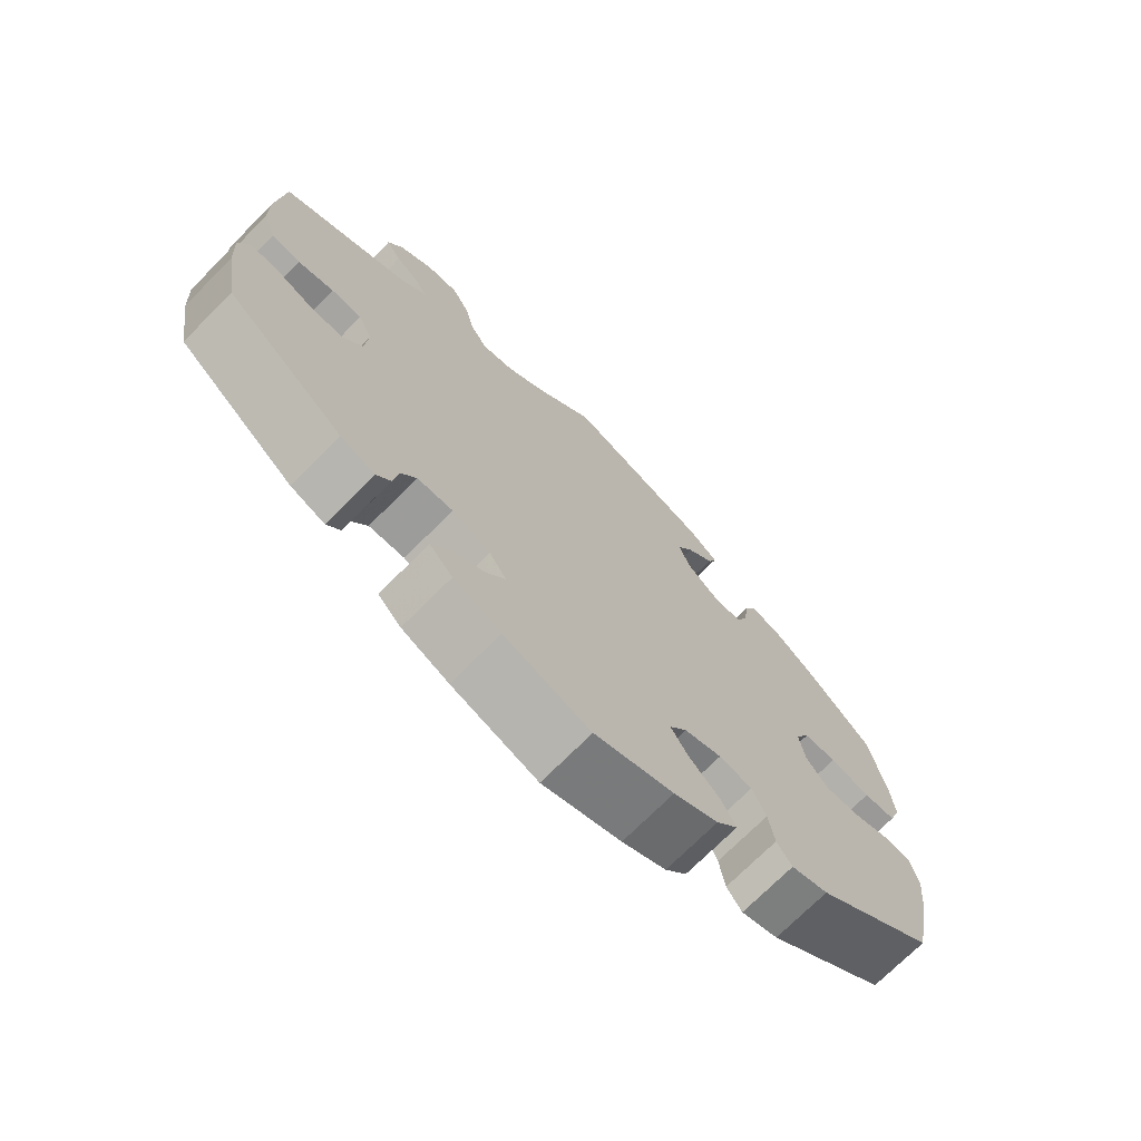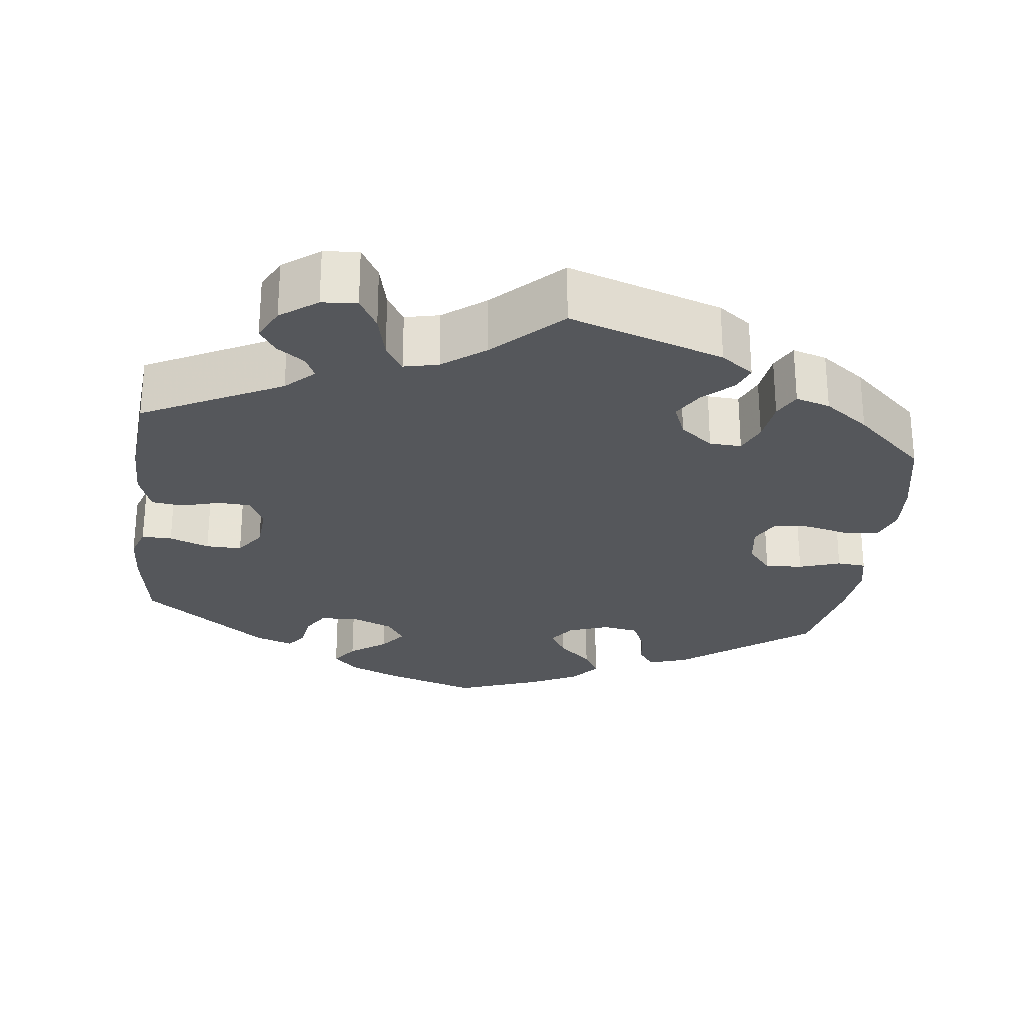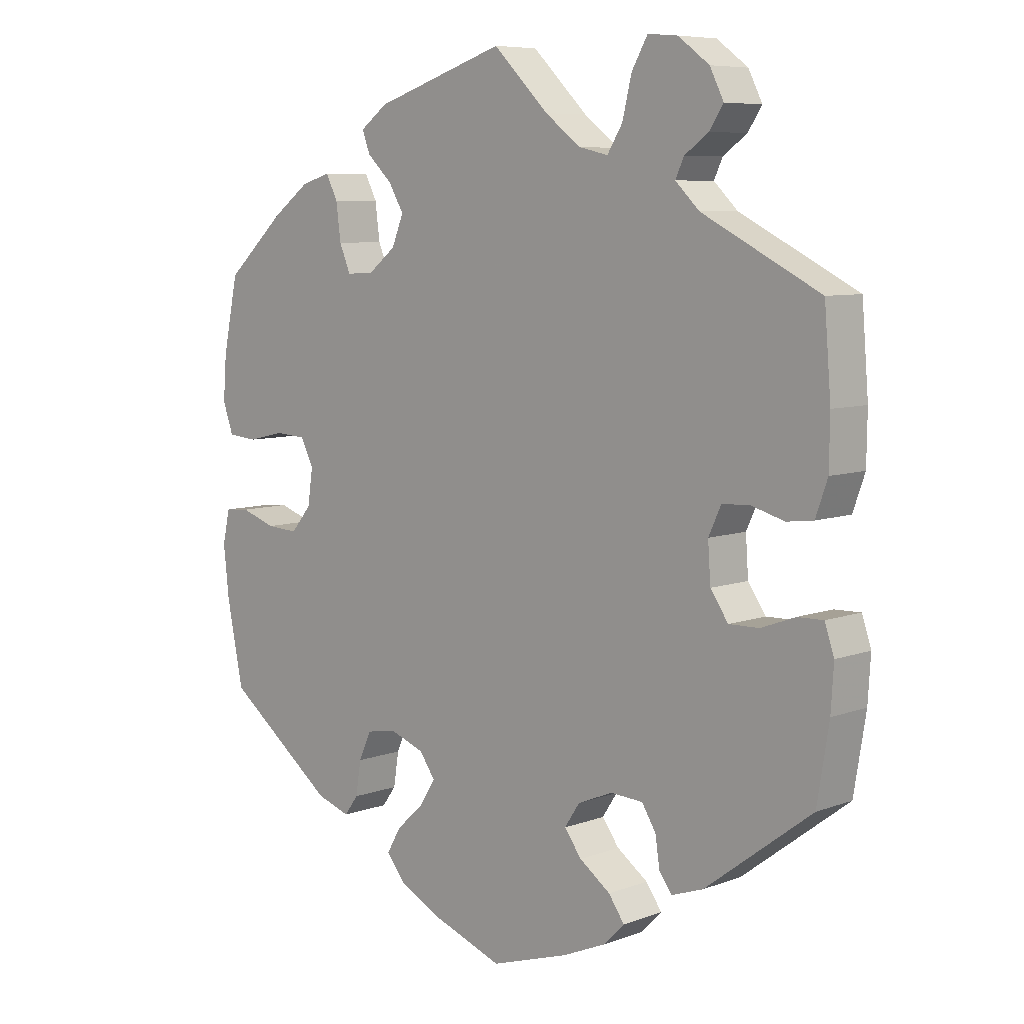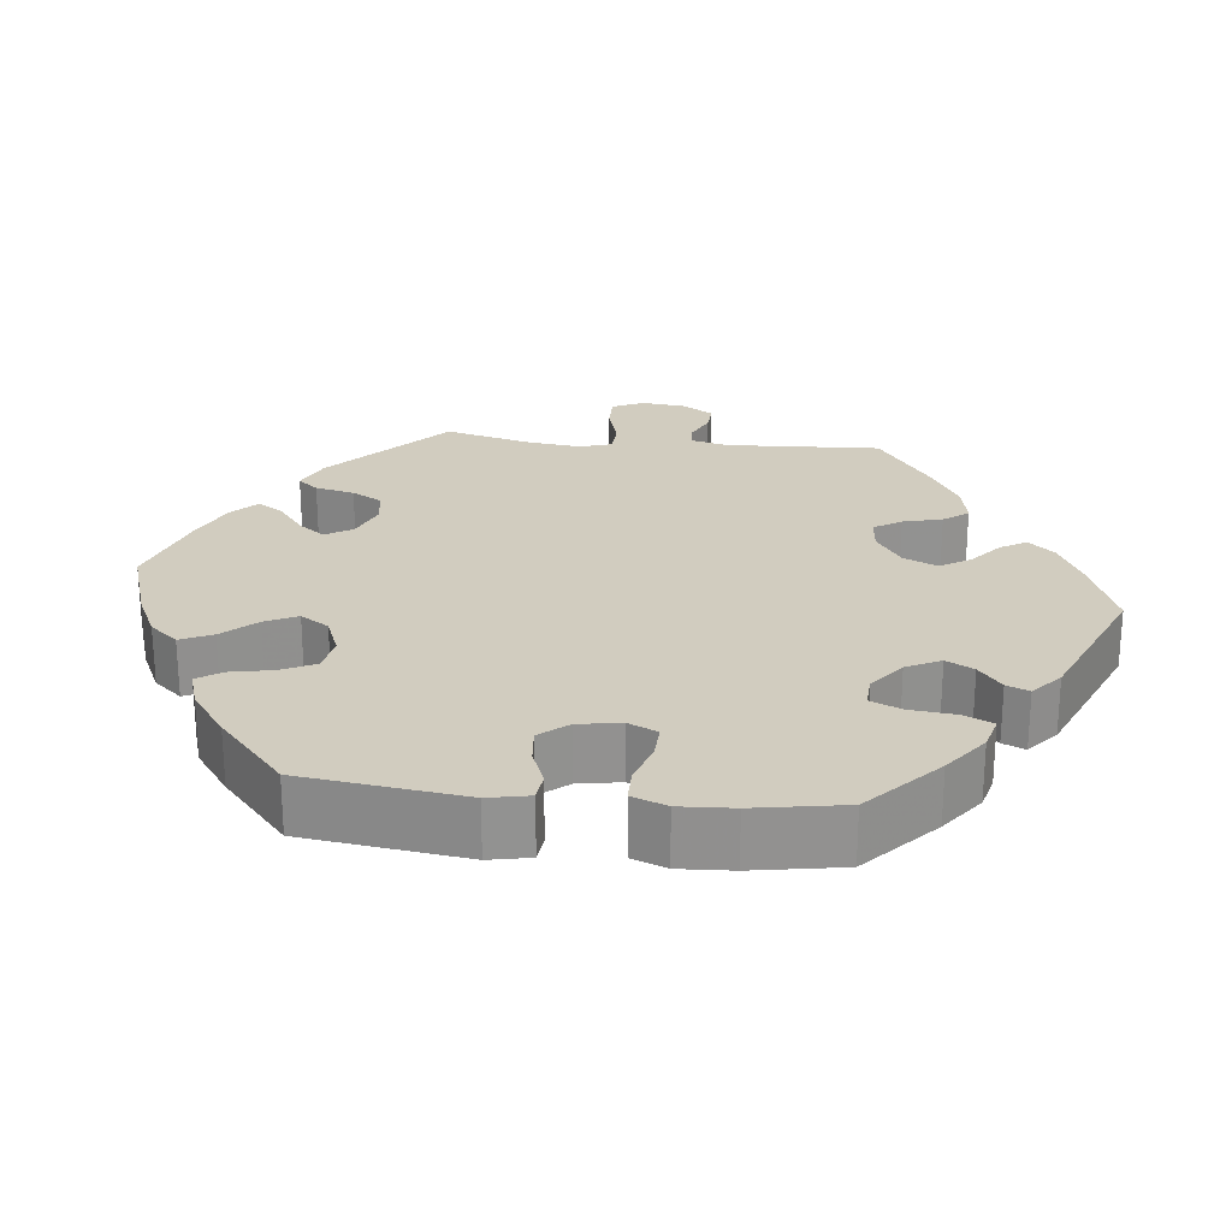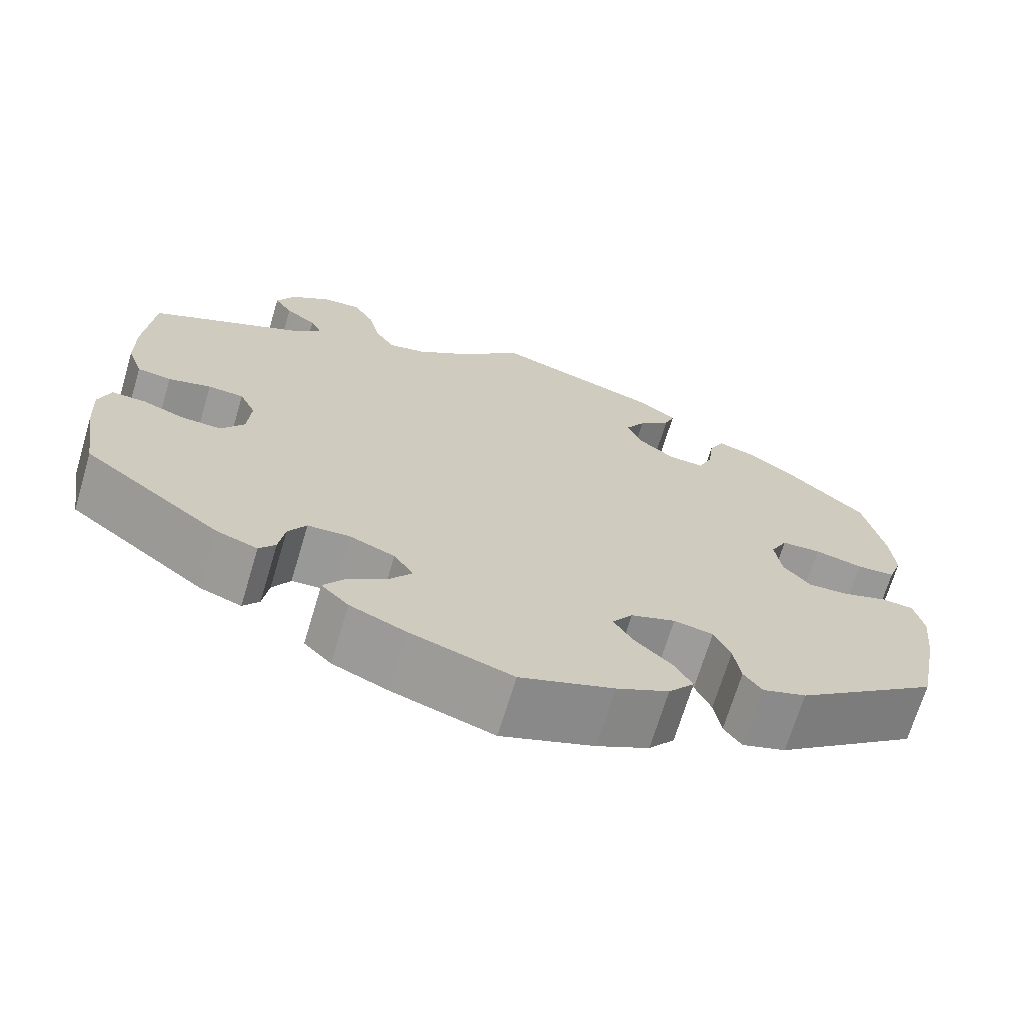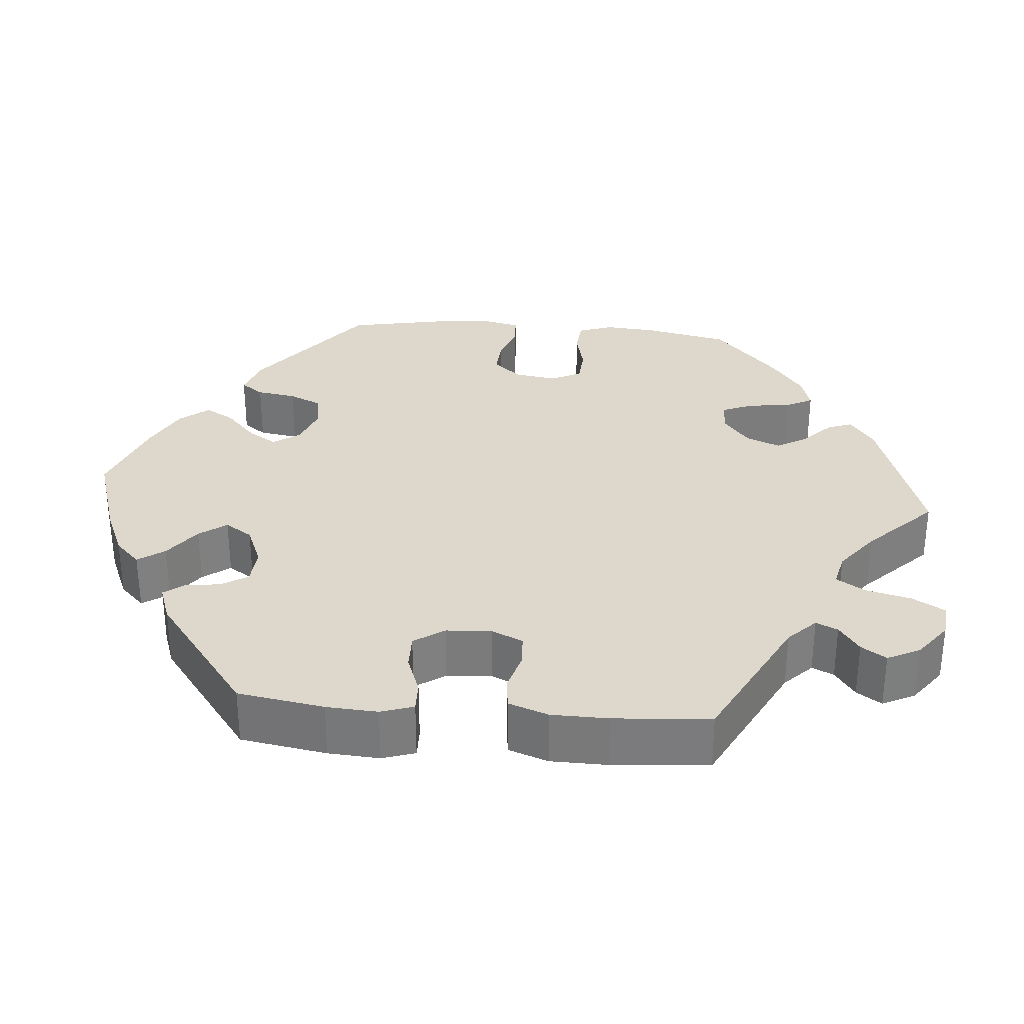
<metadata>
{"format":"obj","ext":"obj","renderer":"f3d","projection":"perspective","resolution":1024,"background":"white","views":[{"elev":-72.2,"azim":-44.8,"up":"+Z"},{"elev":-26.6,"azim":-7.1,"up":"+Y"},{"elev":7.4,"azim":-136.2,"up":"+Z"},{"elev":24.2,"azim":156.3,"up":"+Y"},{"elev":-69.5,"azim":-16.7,"up":"+Z"},{"elev":31.4,"azim":-85.0,"up":"+Y"}]}
</metadata>
<code>
v 0.523 0.07 0.179
v 0.528 0.07 0.113
v 0.512 0.07 0.068
v 0.467 0.07 0.064
v 0.411 0.07 0.077
v 0.365 0.07 0.074
v 0.345 0.07 0.035
v 0.353 0.07 -0.019
v 0.384 0.07 -0.056
v 0.432 0.07 -0.053
v 0.485 0.07 -0.035
v 0.522 0.07 -0.038
v 0.533 0.07 -0.088
v 0.525 0.07 -0.163
v 0.5 0.07 -0.289
v 0.334 0.07 -0.416
v 0.283 0.07 -0.433
v 0.262 0.07 -0.404
v 0.254 0.07 -0.353
v 0.235 0.07 -0.311
v 0.189 0.07 -0.303
v 0.137 0.07 -0.322
v 0.113 0.07 -0.356
v 0.136 0.07 -0.393
v 0.179 0.07 -0.433
v 0.2 0.07 -0.47
v 0.17 0.07 -0.507
v 0.109 0.07 -0.538
v 0 0.07 -0.578
v -0.119 0.07 -0.54
v -0.184 0.07 -0.512
v -0.216 0.07 -0.48
v -0.192 0.07 -0.446
v -0.145 0.07 -0.412
v -0.119 0.07 -0.377
v -0.142 0.07 -0.342
v -0.195 0.07 -0.32
v -0.244 0.07 -0.323
v -0.265 0.07 -0.357
v -0.272 0.07 -0.403
v -0.291 0.07 -0.428
v -0.339 0.07 -0.411
v -0.5 0.07 -0.289
v -0.518 0.07 -0.178
v -0.522 0.07 -0.112
v -0.508 0.07 -0.07
v -0.469 0.07 -0.071
v -0.418 0.07 -0.09
v -0.372 0.07 -0.091
v -0.345 0.07 -0.052
v -0.341 0.07 0.006
v -0.36 0.07 0.047
v -0.402 0.07 0.049
v -0.452 0.07 0.035
v -0.492 0.07 0.04
v -0.51 0.07 0.091
v -0.511 0.07 0.165
v -0.501 0.07 0.288
v -0.323 0.07 0.379
v -0.287 0.07 0.414
v -0.3 0.07 0.442
v -0.336 0.07 0.468
v -0.357 0.07 0.5
v -0.336 0.07 0.542
v -0.289 0.07 0.577
v -0.244 0.07 0.581
v -0.22 0.07 0.539
v -0.206 0.07 0.481
v -0.183 0.07 0.444
v -0.139 0.07 0.454
v -0.085 0.07 0.495
v -0.001 0.07 0.578
v 0.197 0.07 0.513
v 0.239 0.07 0.482
v 0.227 0.07 0.45
v 0.189 0.07 0.414
v 0.166 0.07 0.375
v 0.184 0.07 0.331
v 0.226 0.07 0.298
v 0.267 0.07 0.296
v 0.284 0.07 0.336
v 0.291 0.07 0.391
v 0.309 0.07 0.426
v 0.353 0.07 0.413
v 0.41 0.07 0.371
v 0.5 0.07 0.289
v 0.523 0 0.179
v 0.528 0 0.113
v 0.512 0 0.068
v 0.467 0 0.064
v 0.411 0 0.077
v 0.365 0 0.074
v 0.345 0 0.035
v 0.353 0 -0.019
v 0.384 0 -0.056
v 0.432 0 -0.053
v 0.485 0 -0.035
v 0.522 0 -0.038
v 0.533 0 -0.088
v 0.525 0 -0.163
v 0.5 0 -0.289
v 0.334 0 -0.416
v 0.283 0 -0.433
v 0.262 0 -0.404
v 0.254 0 -0.353
v 0.235 0 -0.311
v 0.189 0 -0.303
v 0.137 0 -0.322
v 0.113 0 -0.356
v 0.136 0 -0.393
v 0.179 0 -0.433
v 0.2 0 -0.47
v 0.17 0 -0.507
v 0.109 0 -0.538
v 0 0 -0.578
v -0.119 0 -0.54
v -0.184 0 -0.512
v -0.216 0 -0.48
v -0.192 0 -0.446
v -0.145 0 -0.412
v -0.119 0 -0.377
v -0.142 0 -0.342
v -0.195 0 -0.32
v -0.244 0 -0.323
v -0.265 0 -0.357
v -0.272 0 -0.403
v -0.291 0 -0.428
v -0.339 0 -0.411
v -0.5 0 -0.289
v -0.518 0 -0.178
v -0.522 0 -0.112
v -0.508 0 -0.07
v -0.469 0 -0.071
v -0.418 0 -0.09
v -0.372 0 -0.091
v -0.345 0 -0.052
v -0.341 0 0.006
v -0.36 0 0.047
v -0.402 0 0.049
v -0.452 0 0.035
v -0.492 0 0.04
v -0.51 0 0.091
v -0.511 0 0.165
v -0.501 0 0.288
v -0.323 0 0.379
v -0.287 0 0.414
v -0.3 0 0.442
v -0.336 0 0.468
v -0.357 0 0.5
v -0.336 0 0.542
v -0.289 0 0.577
v -0.244 0 0.581
v -0.22 0 0.539
v -0.206 0 0.481
v -0.183 0 0.444
v -0.139 0 0.454
v -0.085 0 0.495
v -0.001 0 0.578
v 0.197 0 0.513
v 0.239 0 0.482
v 0.227 0 0.45
v 0.189 0 0.414
v 0.166 0 0.375
v 0.184 0 0.331
v 0.226 0 0.298
v 0.267 0 0.296
v 0.284 0 0.336
v 0.291 0 0.391
v 0.309 0 0.426
v 0.353 0 0.413
v 0.41 0 0.371
v 0.5 0 0.289
f 81 82 83 84
f 80 81 84 85
f 73 74 75 76
f 71 72 73 76
f 70 71 76 77
f 69 70 77 78
f 65 66 67 68
f 65 68 69
f 64 65 69
f 61 62 63 64
f 60 61 64 69
f 59 60 69 78
f 53 54 55 56
f 52 53 56 57
f 45 46 47 48
f 45 48 49
f 44 45 49
f 43 44 49
f 42 43 49 50
f 39 40 41 42
f 38 39 42 50
f 31 32 33 34
f 31 34 35
f 30 31 35
f 29 30 35
f 28 29 35
f 27 28 35 36
f 24 25 26 27
f 23 24 27 36
f 16 17 18 19
f 16 19 20
f 15 16 20
f 14 15 20 21
f 10 11 12 13
f 9 10 13 14
f 2 3 4 5
f 2 5 6
f 1 2 6
f 80 85 86 1
f 58 59 78 79
f 52 57 58 79
f 51 52 79 80
f 37 38 50 51
f 22 23 36 37
f 9 14 21 22
f 8 9 22 37
f 7 8 37 51
f 51 80 1 6
f 6 7 51
f 170 169 168 167
f 171 170 167 166
f 162 161 160 159
f 162 159 158 157
f 163 162 157 156
f 164 163 156 155
f 154 153 152 151
f 155 154 151
f 155 151 150
f 150 149 148 147
f 155 150 147 146
f 164 155 146 145
f 142 141 140 139
f 143 142 139 138
f 134 133 132 131
f 135 134 131
f 135 131 130
f 135 130 129
f 136 135 129 128
f 128 127 126 125
f 136 128 125 124
f 120 119 118 117
f 121 120 117
f 121 117 116
f 121 116 115
f 121 115 114
f 122 121 114 113
f 113 112 111 110
f 122 113 110 109
f 105 104 103 102
f 106 105 102
f 106 102 101
f 107 106 101 100
f 99 98 97 96
f 100 99 96 95
f 91 90 89 88
f 92 91 88
f 92 88 87
f 87 172 171 166
f 165 164 145 144
f 165 144 143 138
f 166 165 138 137
f 137 136 124 123
f 123 122 109 108
f 108 107 100 95
f 123 108 95 94
f 137 123 94 93
f 92 87 166 137
f 137 93 92
f 1 87 88 2
f 2 88 89 3
f 3 89 90 4
f 4 90 91 5
f 5 91 92 6
f 6 92 93 7
f 7 93 94 8
f 8 94 95 9
f 9 95 96 10
f 10 96 97 11
f 11 97 98 12
f 12 98 99 13
f 13 99 100 14
f 14 100 101 15
f 15 101 102 16
f 16 102 103 17
f 17 103 104 18
f 18 104 105 19
f 19 105 106 20
f 20 106 107 21
f 21 107 108 22
f 22 108 109 23
f 23 109 110 24
f 24 110 111 25
f 25 111 112 26
f 26 112 113 27
f 27 113 114 28
f 28 114 115 29
f 29 115 116 30
f 30 116 117 31
f 31 117 118 32
f 32 118 119 33
f 33 119 120 34
f 34 120 121 35
f 35 121 122 36
f 36 122 123 37
f 37 123 124 38
f 38 124 125 39
f 39 125 126 40
f 40 126 127 41
f 41 127 128 42
f 42 128 129 43
f 43 129 130 44
f 44 130 131 45
f 45 131 132 46
f 46 132 133 47
f 47 133 134 48
f 48 134 135 49
f 49 135 136 50
f 50 136 137 51
f 51 137 138 52
f 52 138 139 53
f 53 139 140 54
f 54 140 141 55
f 55 141 142 56
f 56 142 143 57
f 57 143 144 58
f 58 144 145 59
f 59 145 146 60
f 60 146 147 61
f 61 147 148 62
f 62 148 149 63
f 63 149 150 64
f 64 150 151 65
f 65 151 152 66
f 66 152 153 67
f 67 153 154 68
f 68 154 155 69
f 69 155 156 70
f 70 156 157 71
f 71 157 158 72
f 72 158 159 73
f 73 159 160 74
f 74 160 161 75
f 75 161 162 76
f 76 162 163 77
f 77 163 164 78
f 78 164 165 79
f 79 165 166 80
f 80 166 167 81
f 81 167 168 82
f 82 168 169 83
f 83 169 170 84
f 84 170 171 85
f 85 171 172 86
f 86 172 87 1

</code>
